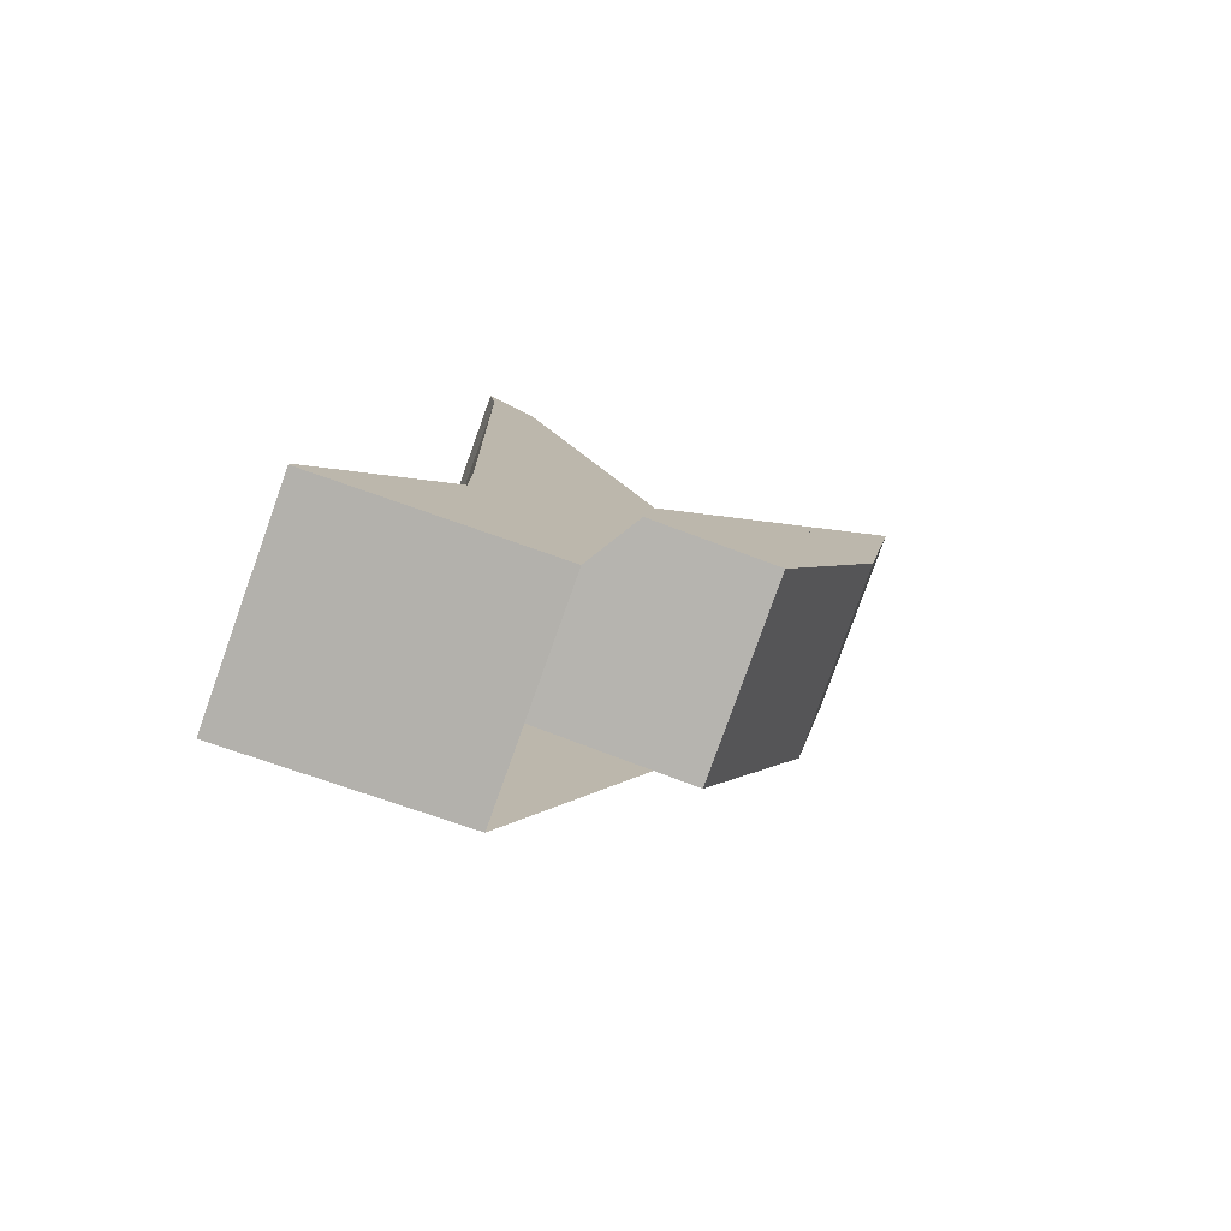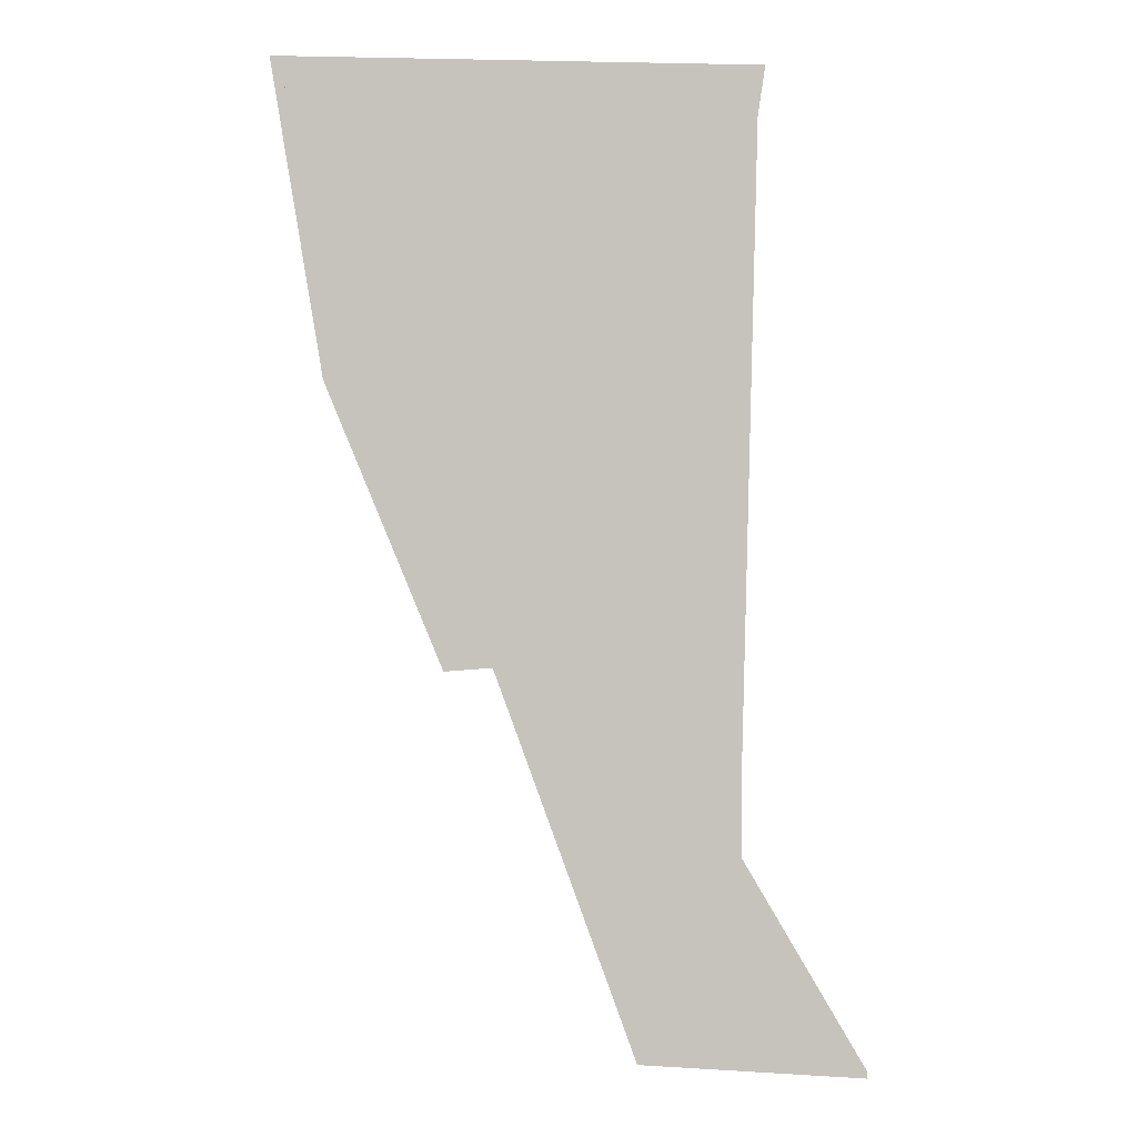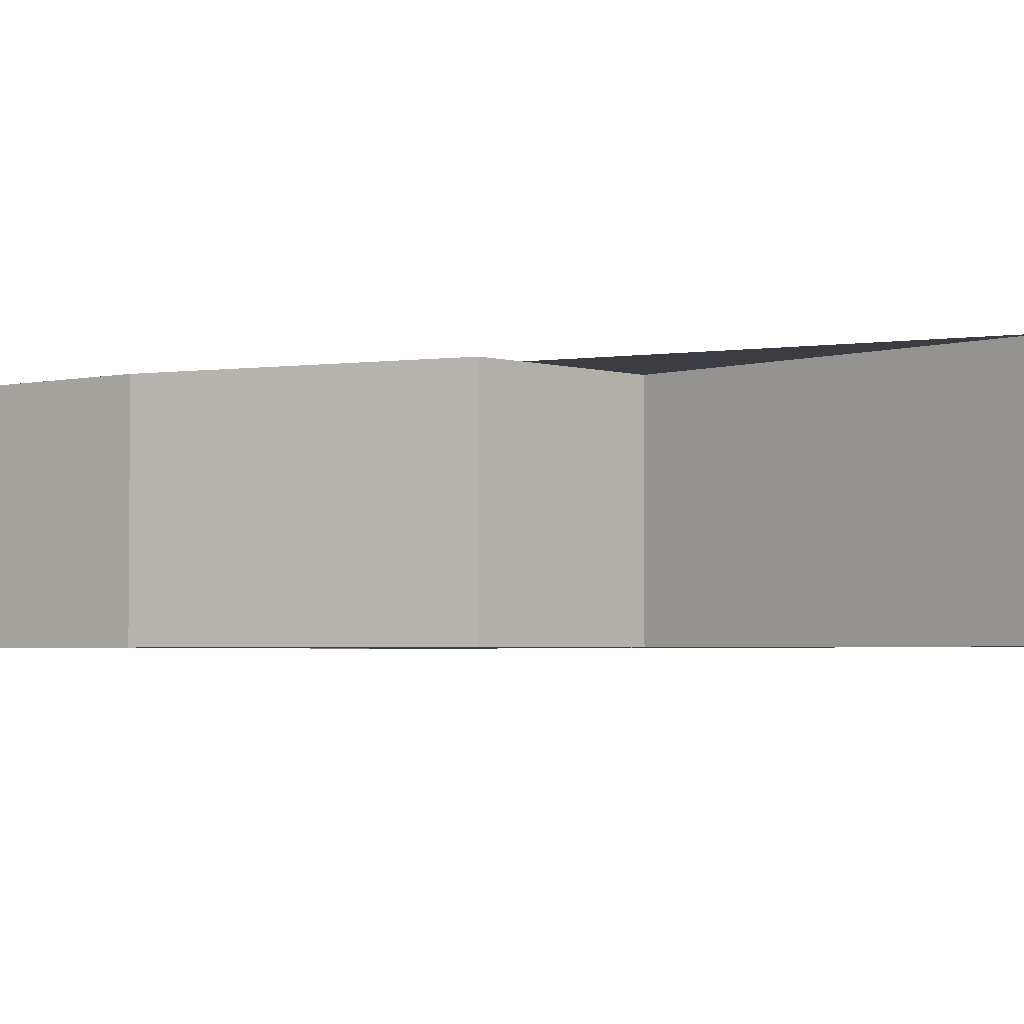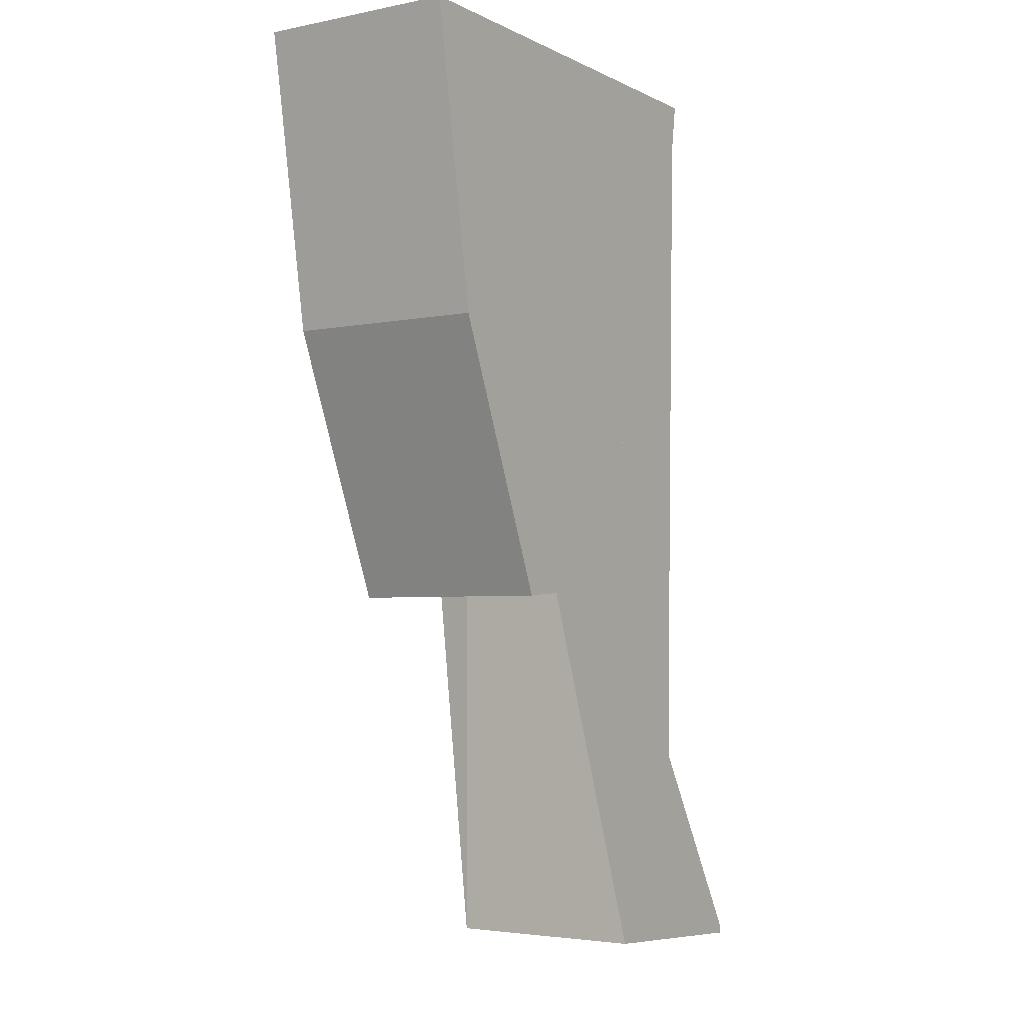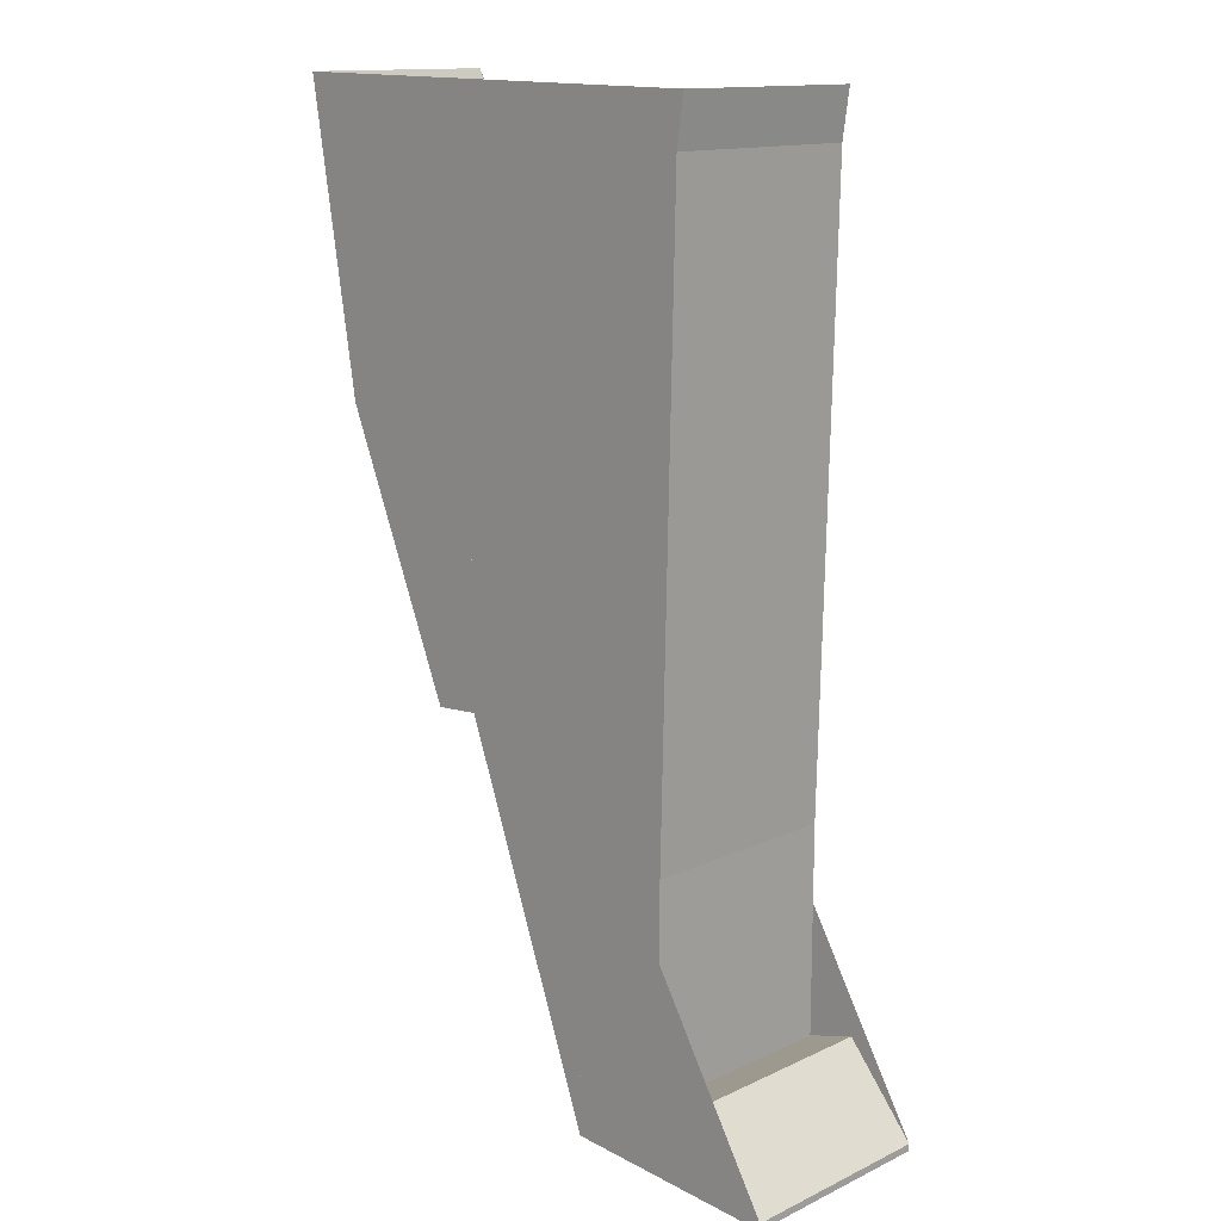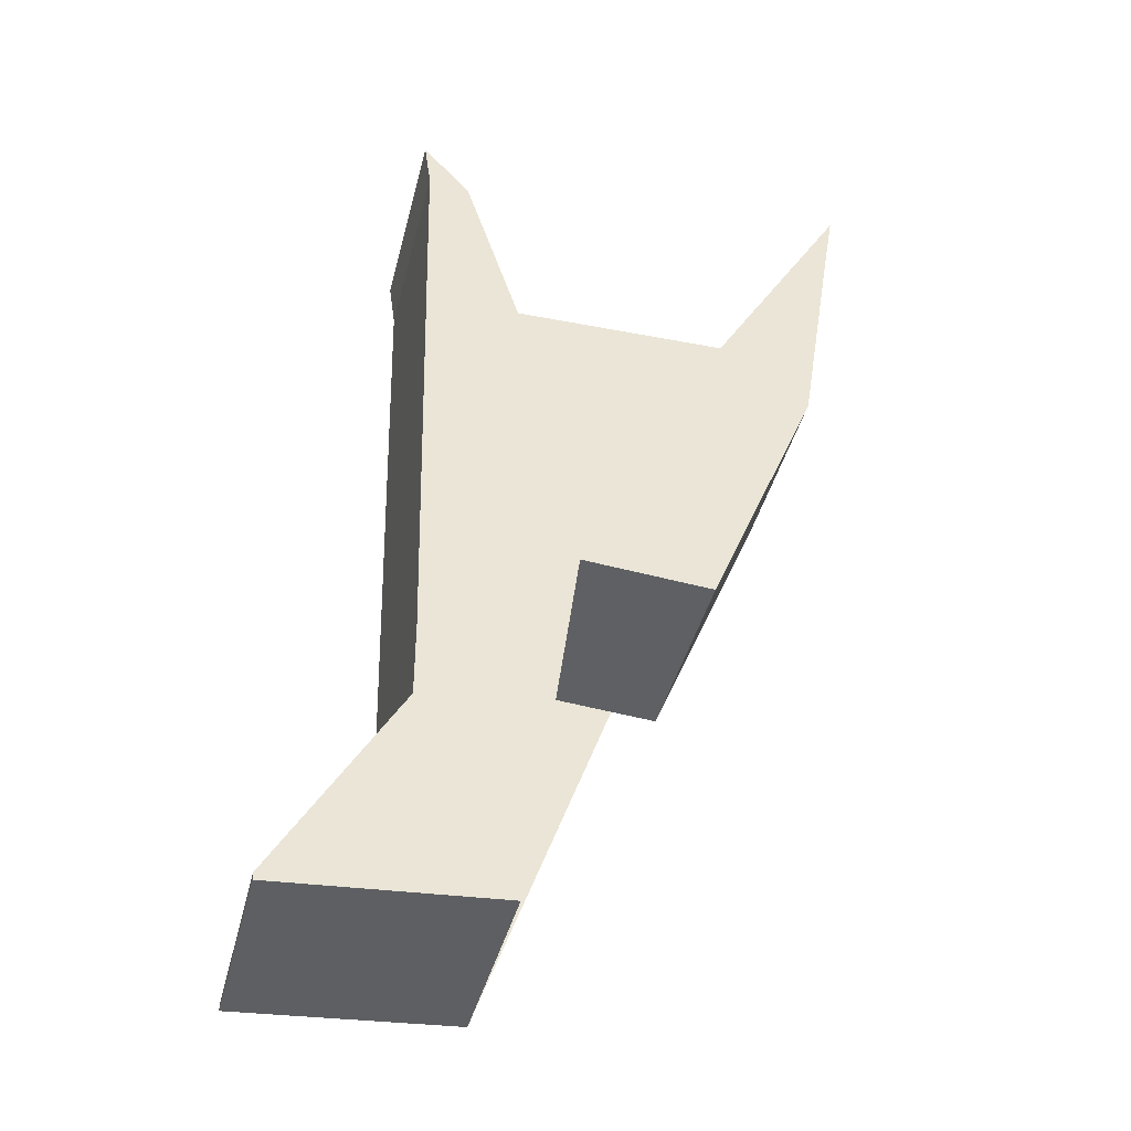
<metadata>
{"format":"obj","ext":"obj","renderer":"f3d","projection":"perspective","resolution":1024,"background":"white","views":[{"elev":-79.9,"azim":160.3,"up":"+Y"},{"elev":1.2,"azim":-1.0,"up":"+Y"},{"elev":-2.9,"azim":-42.5,"up":"+Z"},{"elev":-3.6,"azim":-56.1,"up":"+Y"},{"elev":13.9,"azim":44.3,"up":"+Y"},{"elev":-41.5,"azim":166.1,"up":"+Y"}]}
</metadata>
<code>
g Extrude
v -0.8403 7.899 0
v 2.185 6.555 0
v 4.538 7.227 0
v 10.92 29.08 0
v 5.21 -15.97 0
v 5.21 2.521 0
v -3.529 1.849 0
v -8.908 14.96 0
v -0.8403 7.899 -10
v 2.185 6.555 -10
v 8.571 26.39 -10
v 10.92 29.08 -10
v 10.59 26.72 -10
v 9.916 -2.857 -10
v 9.916 -12.94 -10
v 12.27 -12.27 -10
v 15.63 -16.3 -10
v 15.63 -16.64 -10
v -11.26 29.41 0
v 8.571 26.39 0
v 10.59 26.72 0
v 9.916 -2.857 0
v 9.916 -12.94 0
v 12.27 -12.27 0
v 15.63 -16.3 0
v 15.63 -16.64 0
v -10.59 25.38 0
v -11.26 29.41 -10
v 4.538 7.227 -10
v 5.21 -15.97 -10
v 5.21 2.521 -10
v -3.529 1.849 -10
v -8.908 14.96 -10
v -10.59 25.38 -10
f 19 27 8 7 6 5 26 25 24 23 22 21 4 20 3 2 1
f 10 29 11 12 13 14 15 16 17 18 30 31 32 33 34 28 9
f 1 9 28 19
f 2 10 9 1
f 3 29 10 2
f 20 11 29 3
f 4 12 11 20
f 21 13 12 4
f 22 14 13 21
f 23 15 14 22
f 24 16 15 23
f 25 17 16 24
f 26 18 17 25
f 5 30 18 26
f 6 31 30 5
f 7 32 31 6
f 8 33 32 7
f 27 34 33 8
f 19 28 34 27

</code>
